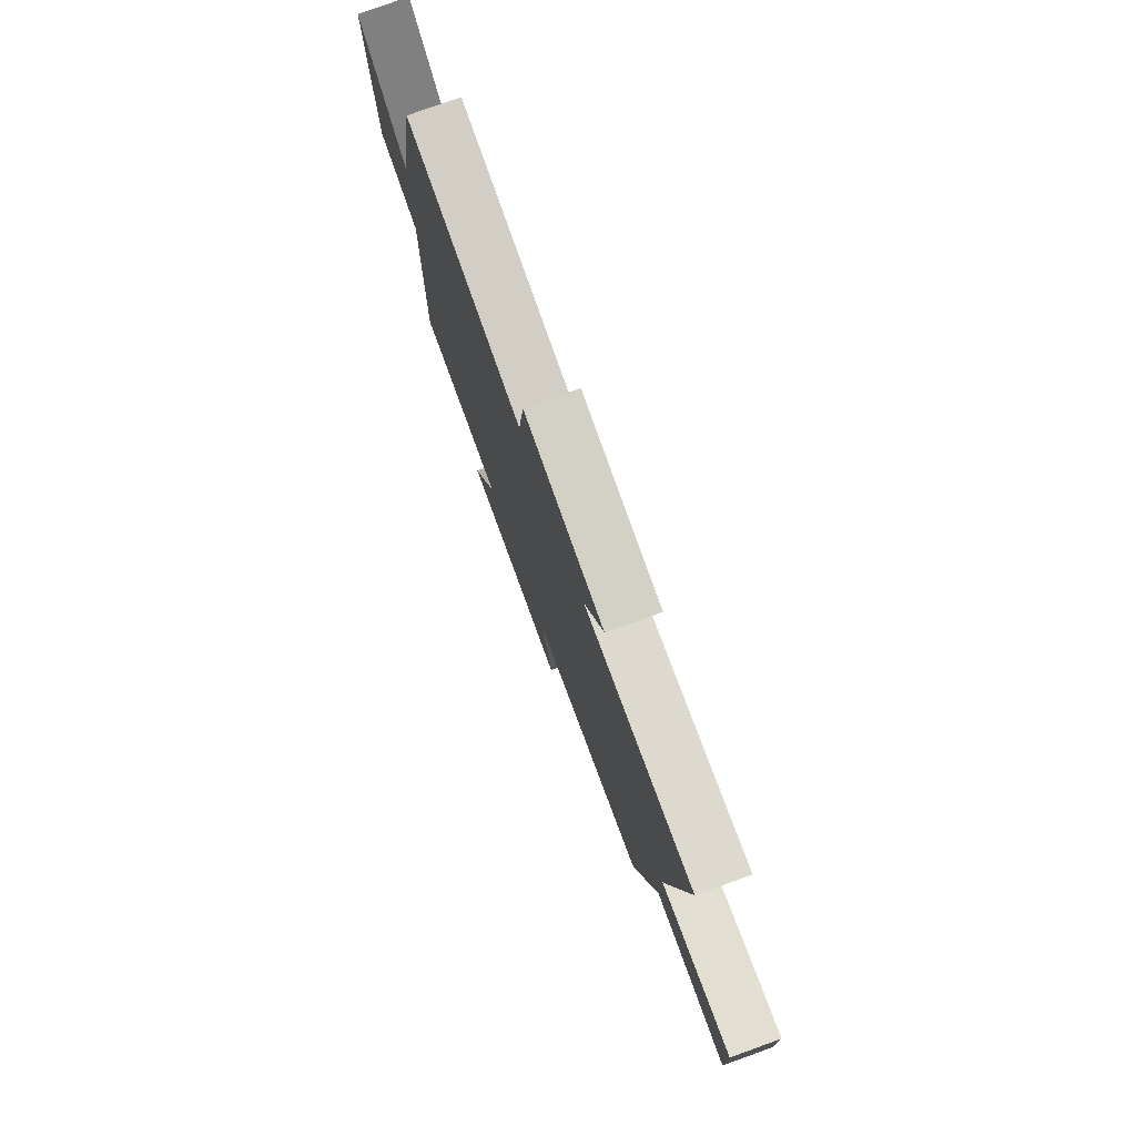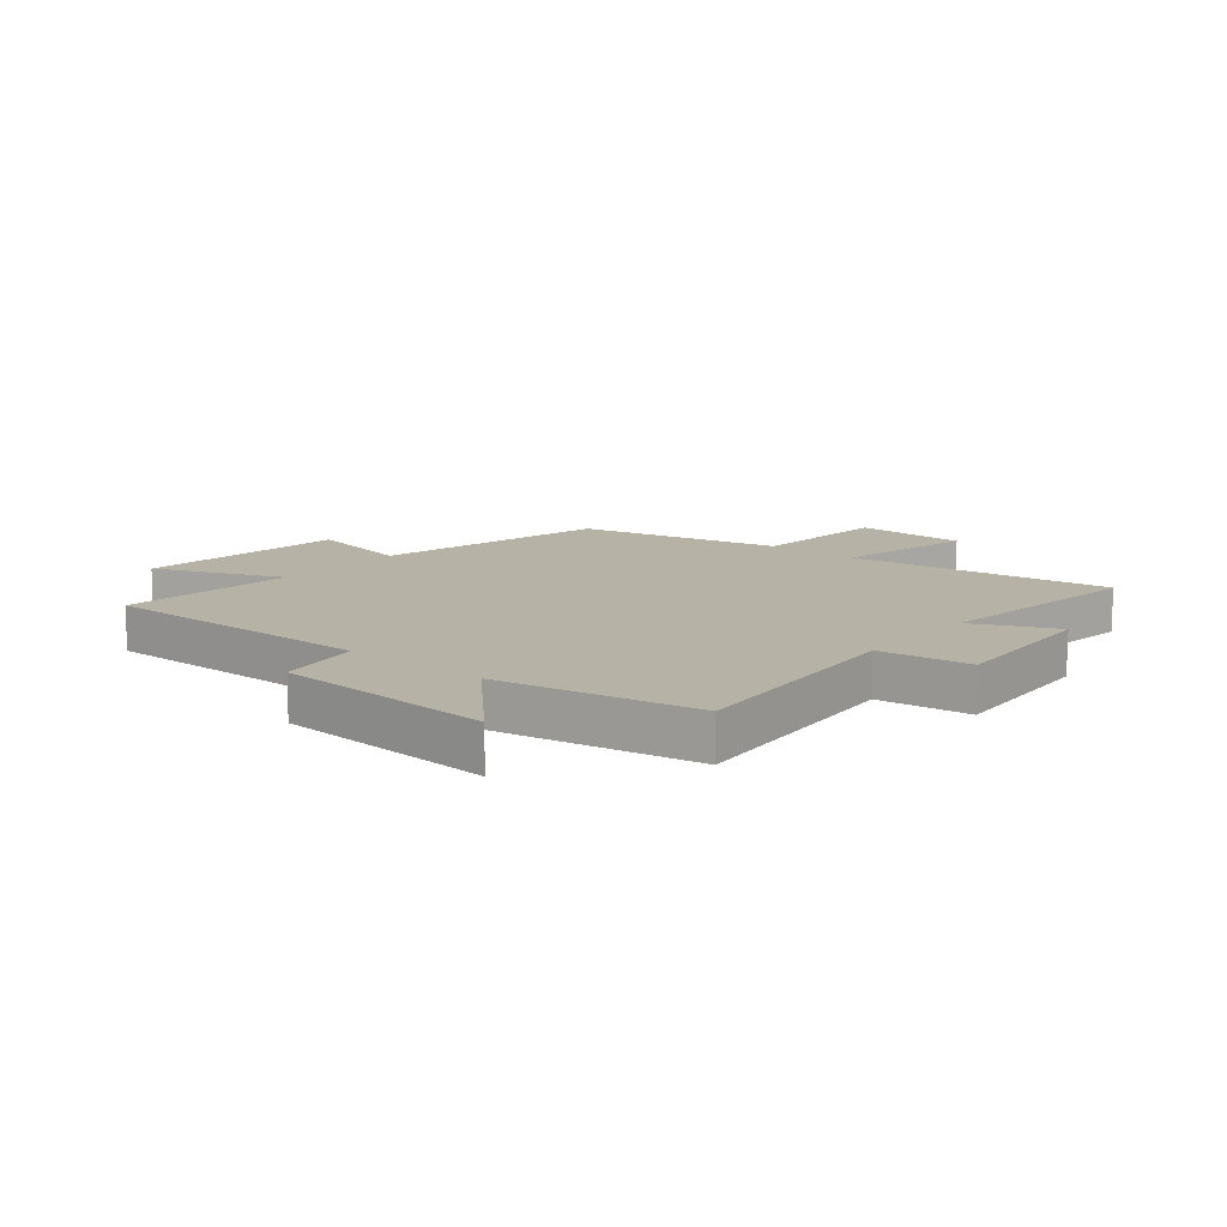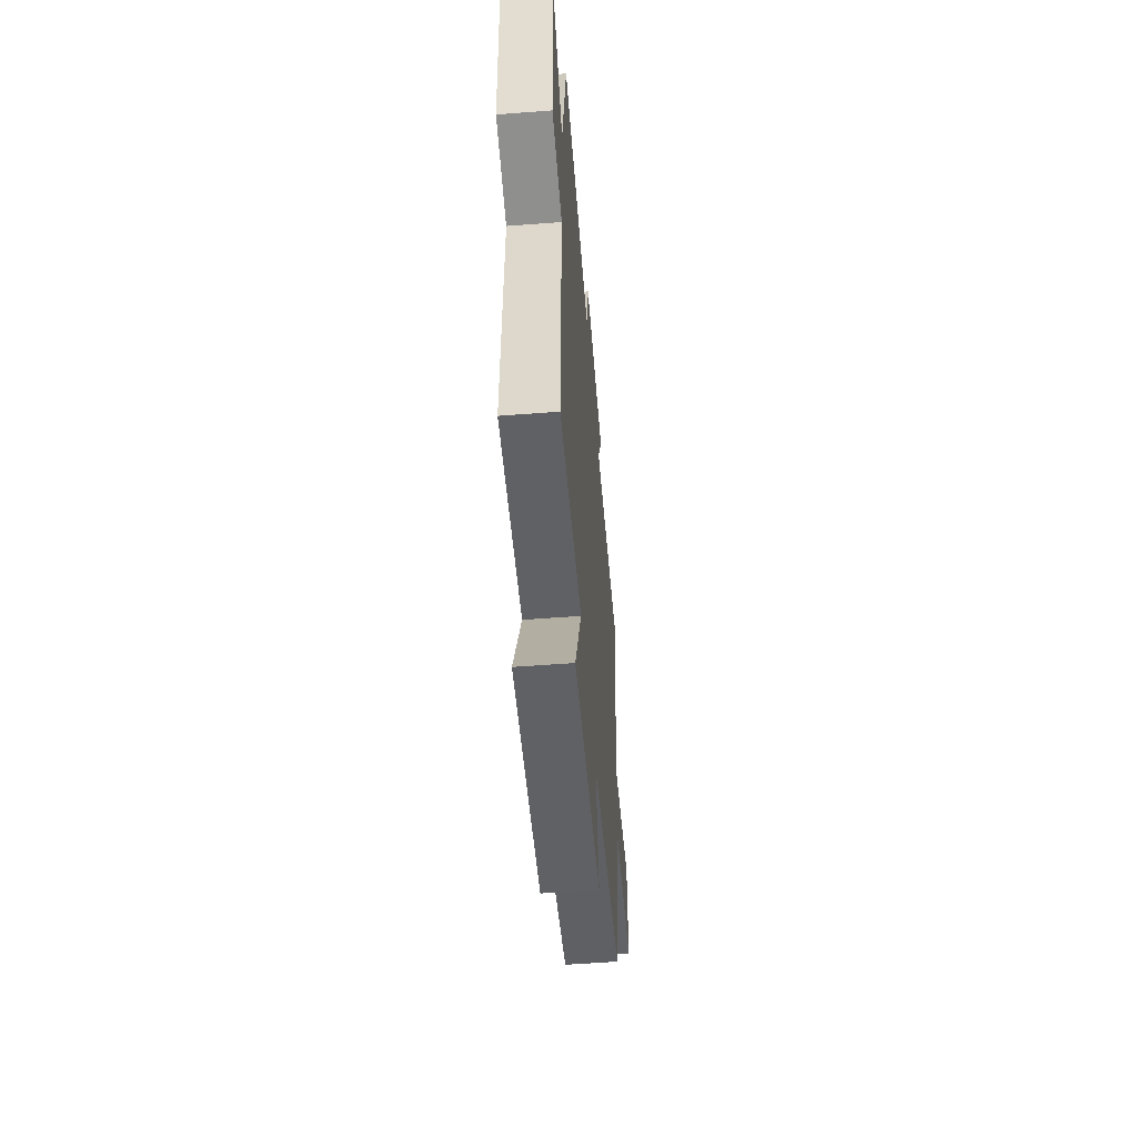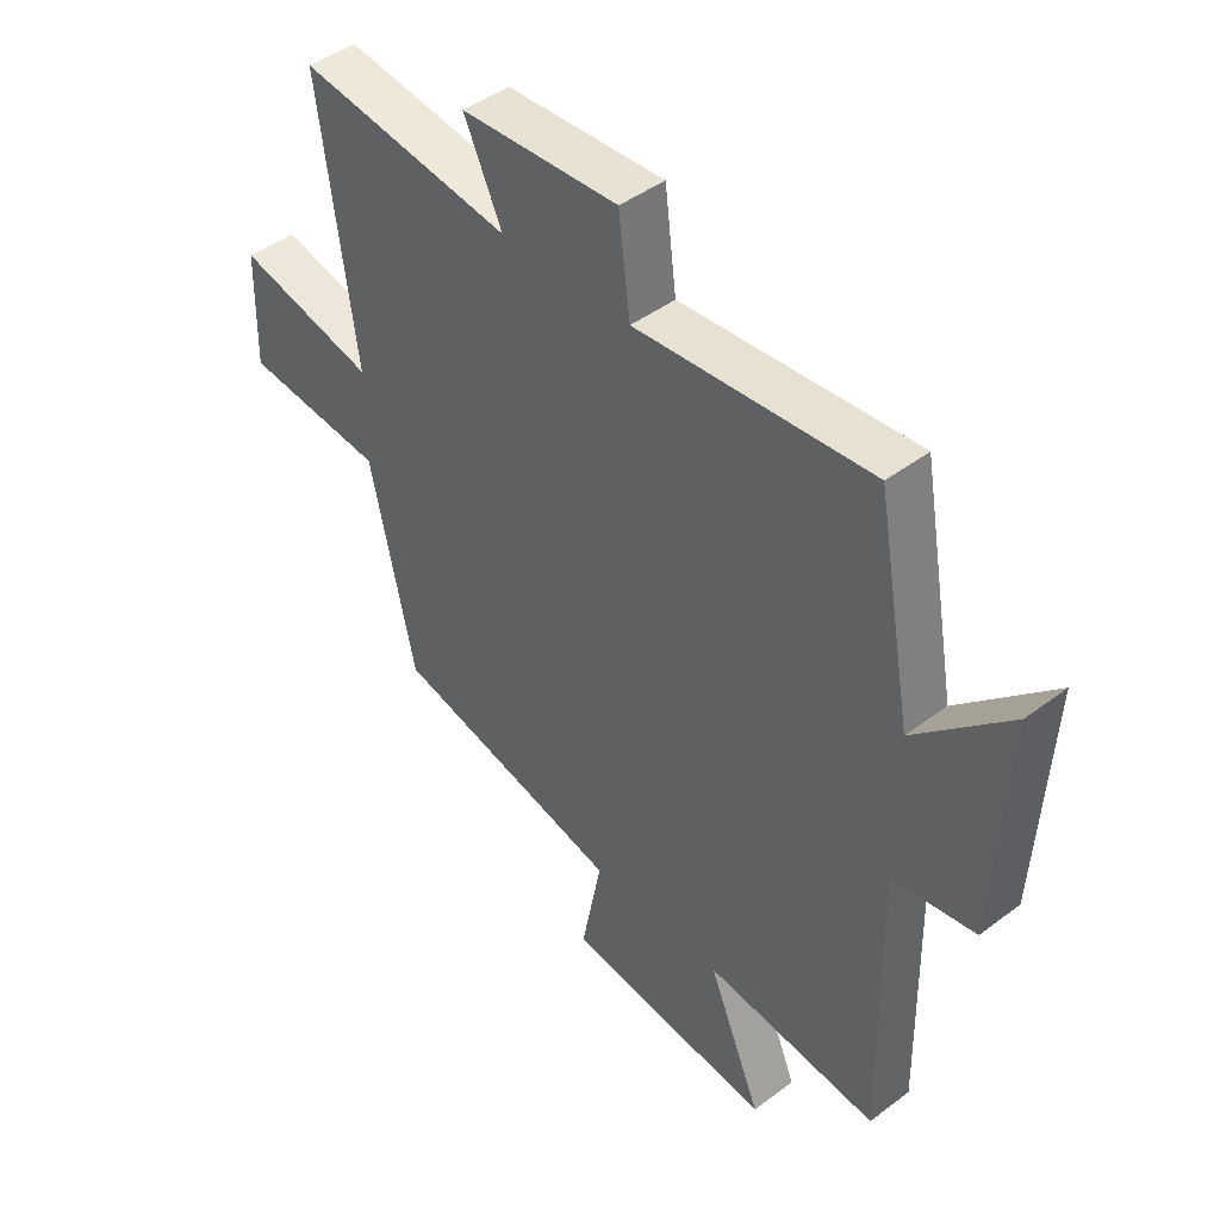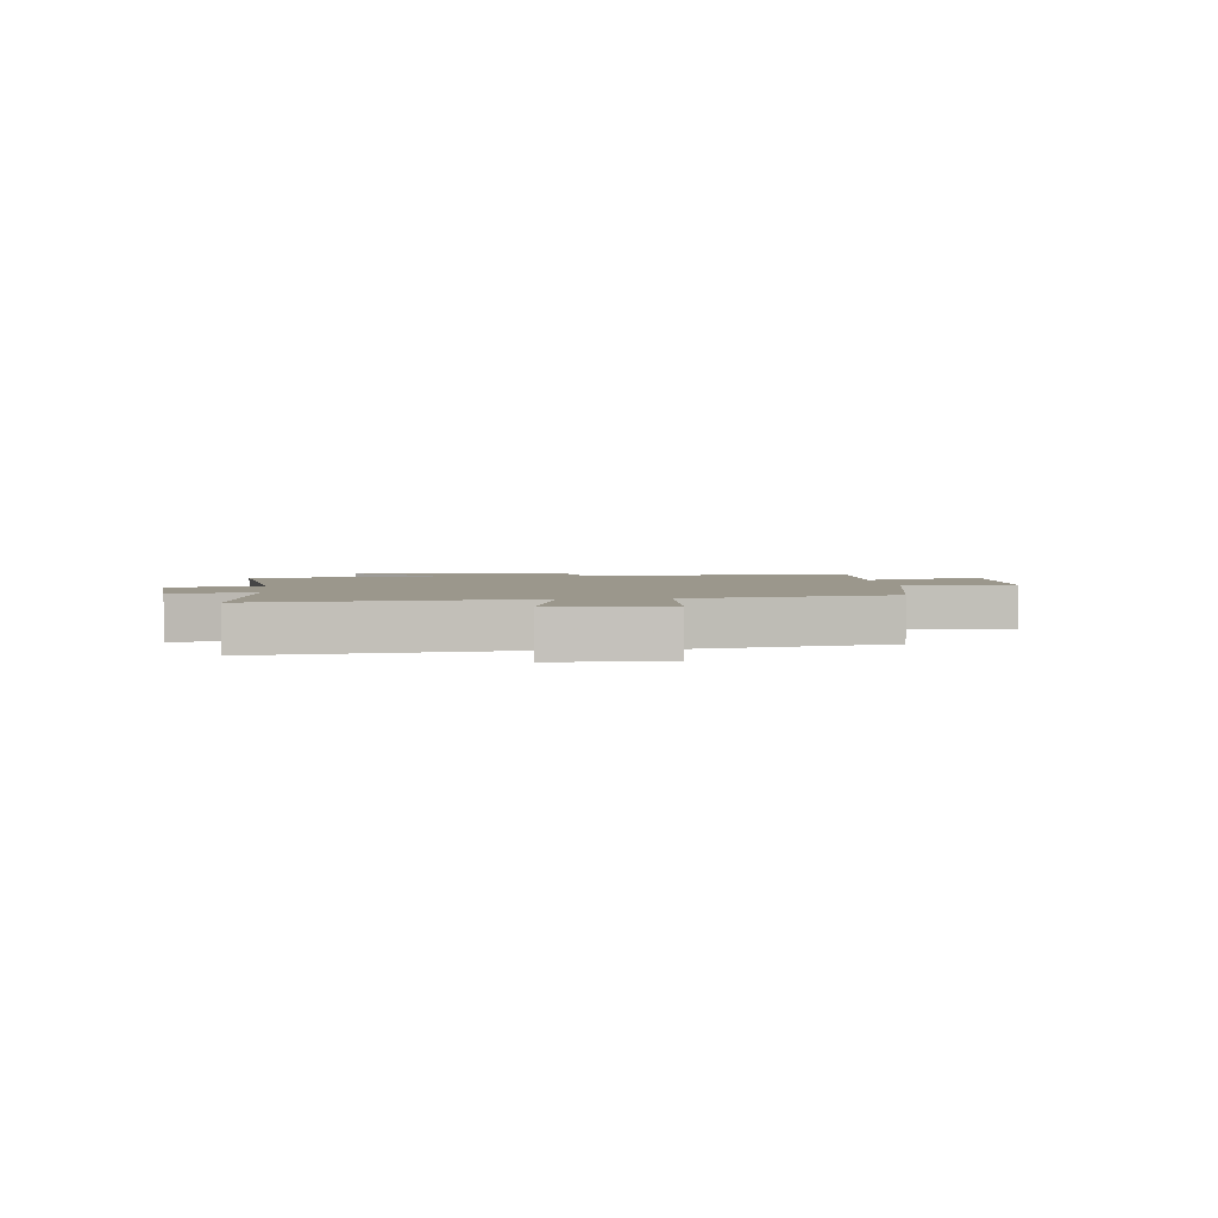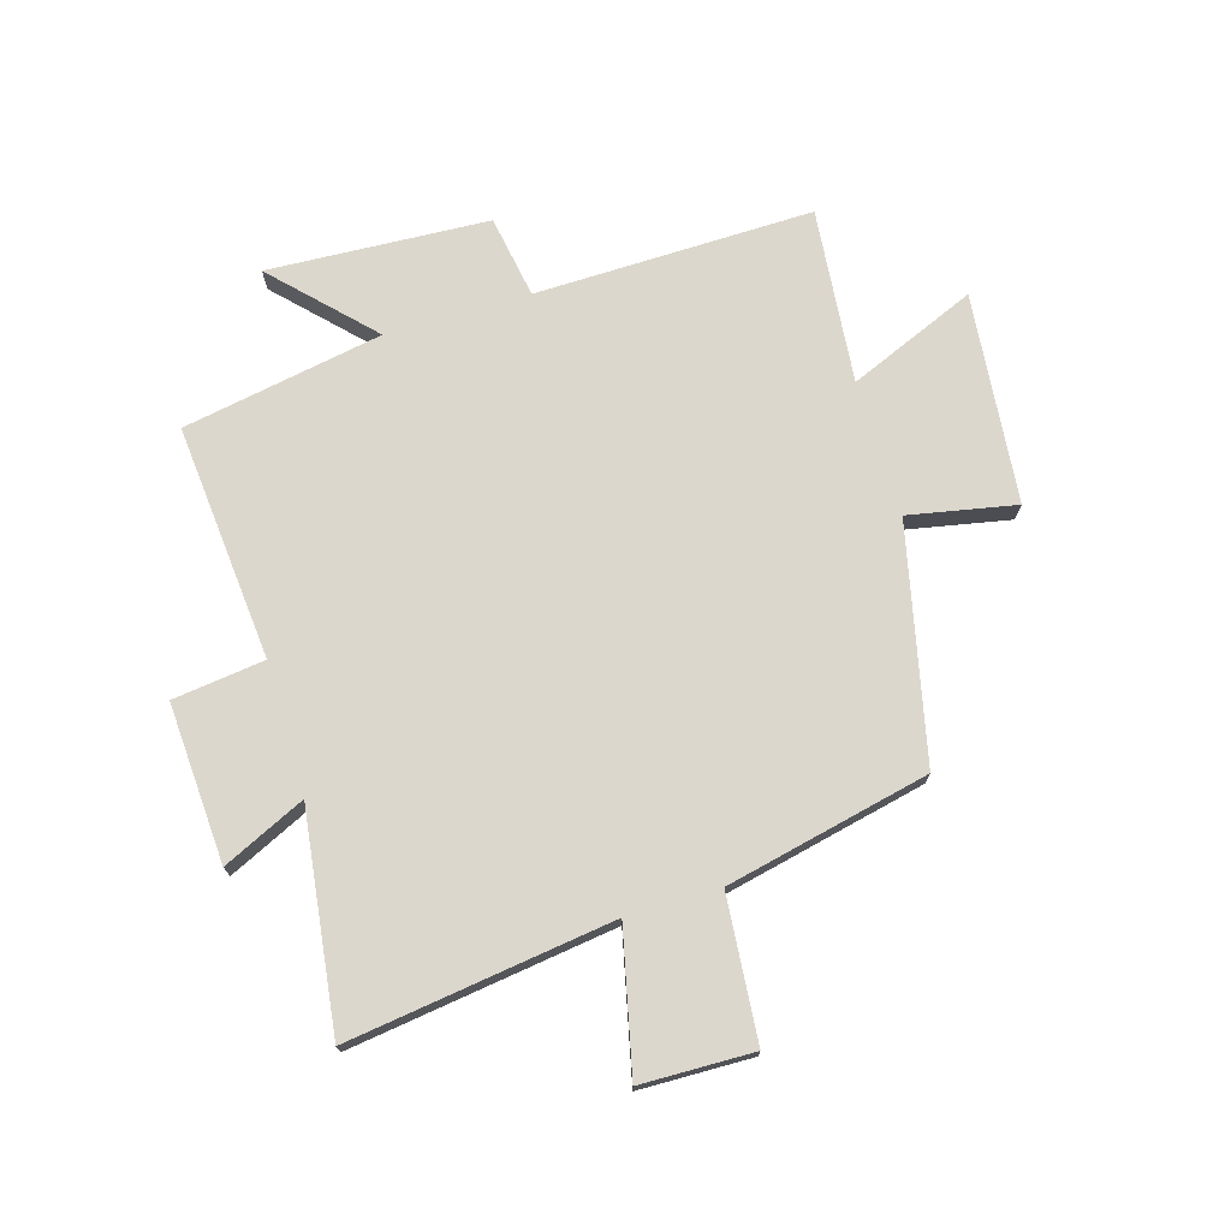
<metadata>
{"format":"obj","ext":"obj","renderer":"f3d","projection":"perspective","resolution":1024,"background":"white","views":[{"elev":78.0,"azim":70.2,"up":"+Z"},{"elev":12.4,"azim":-50.1,"up":"+Y"},{"elev":-55.7,"azim":-85.4,"up":"+Z"},{"elev":44.5,"azim":-131.3,"up":"+Z"},{"elev":2.6,"azim":83.0,"up":"+Y"},{"elev":73.0,"azim":73.4,"up":"+Y"}]}
</metadata>
<code>
v -0.437 0.07 0.536
v -0.033 0.07 0.5
v -0.013 0.07 0.657
v 0.259 0.07 0.641
v 0.193 0.07 0.5
v 0.562 0.07 0.548
v 0.5 0.07 0.096
v 0.74 0.07 0.151
v 0.744 0.07 -0.041
v 0.5 0.07 -0.062
v 0.423 0.07 -0.41
v 0.023 0.07 -0.5
v 0.059 0.07 -0.683
v -0.301 0.07 -0.719
v -0.209 0.07 -0.5
v -0.509 0.07 -0.529
v -0.5 0.07 -0.053
v -0.642 0.07 -0.029
v -0.662 0.07 0.349
v -0.5 0.07 0.193
v -0.437 0 0.536
v -0.033 0 0.5
v -0.013 0 0.657
v 0.259 0 0.641
v 0.193 0 0.5
v 0.562 0 0.548
v 0.5 0 0.096
v 0.74 0 0.151
v 0.744 0 -0.041
v 0.5 0 -0.062
v 0.423 0 -0.41
v 0.023 0 -0.5
v 0.059 0 -0.683
v -0.301 0 -0.719
v -0.209 0 -0.5
v -0.509 0 -0.529
v -0.5 0 -0.053
v -0.642 0 -0.029
v -0.662 0 0.349
v -0.5 0 0.193
f 17 18 19 20
f 17 20 1 2
f 15 16 17 2
f 12 13 14 15
f 10 11 12 15
f 10 15 2
f 7 8 9 10
f 7 10 2 3
f 5 6 7
f 5 7 3
f 3 4 5
f 40 39 38 37
f 22 21 40 37
f 22 37 36 35
f 35 34 33 32
f 35 32 31 30
f 22 35 30
f 30 29 28 27
f 23 22 30 27
f 27 26 25
f 23 27 25
f 25 24 23
f 1 21 22 2
f 2 22 23 3
f 3 23 24 4
f 4 24 25 5
f 5 25 26 6
f 6 26 27 7
f 7 27 28 8
f 8 28 29 9
f 9 29 30 10
f 10 30 31 11
f 11 31 32 12
f 12 32 33 13
f 13 33 34 14
f 14 34 35 15
f 15 35 36 16
f 16 36 37 17
f 17 37 38 18
f 18 38 39 19
f 19 39 40 20
f 20 40 21 1

</code>
